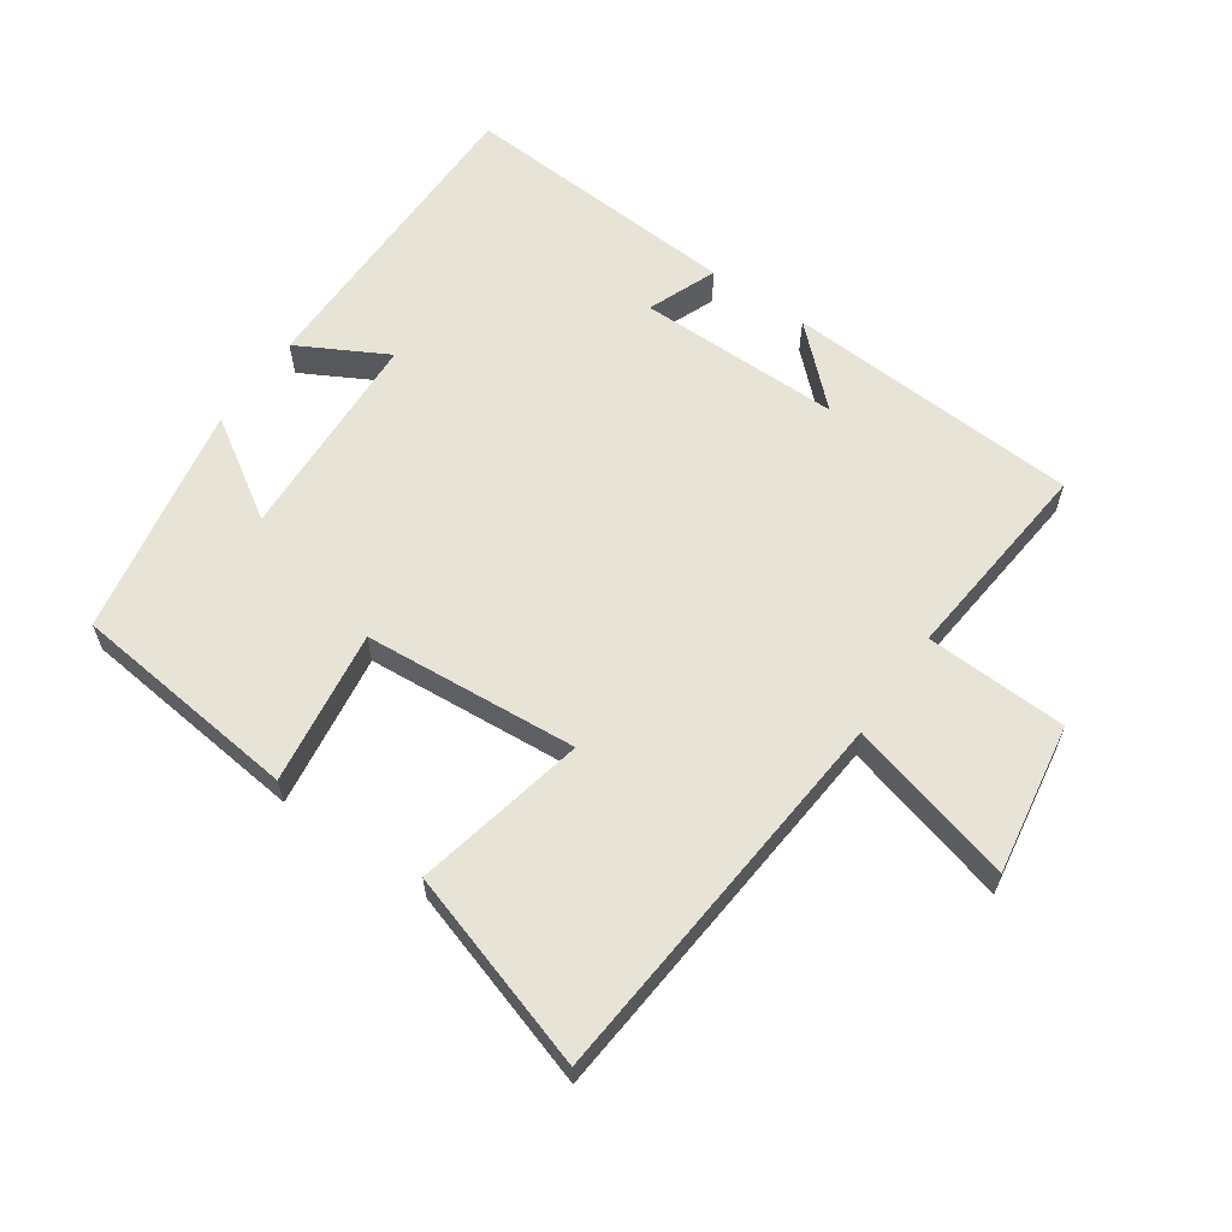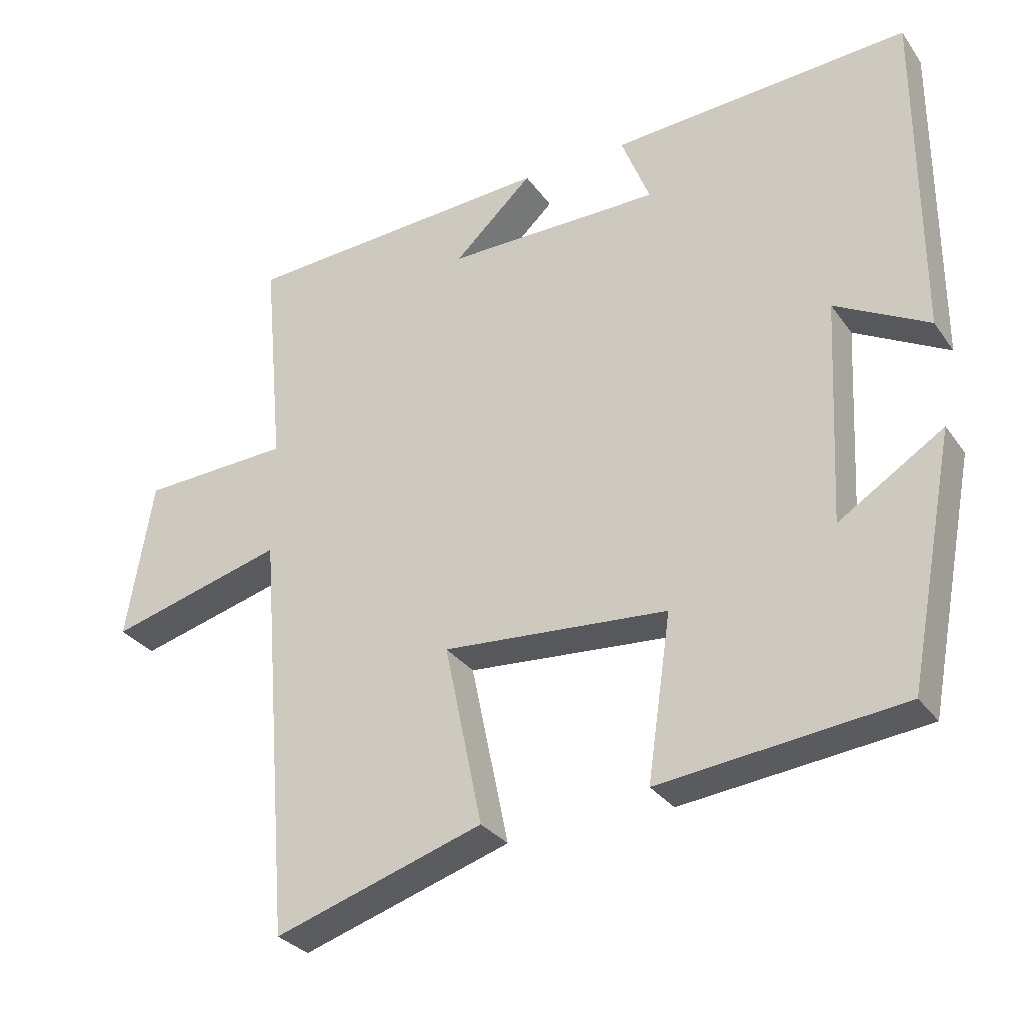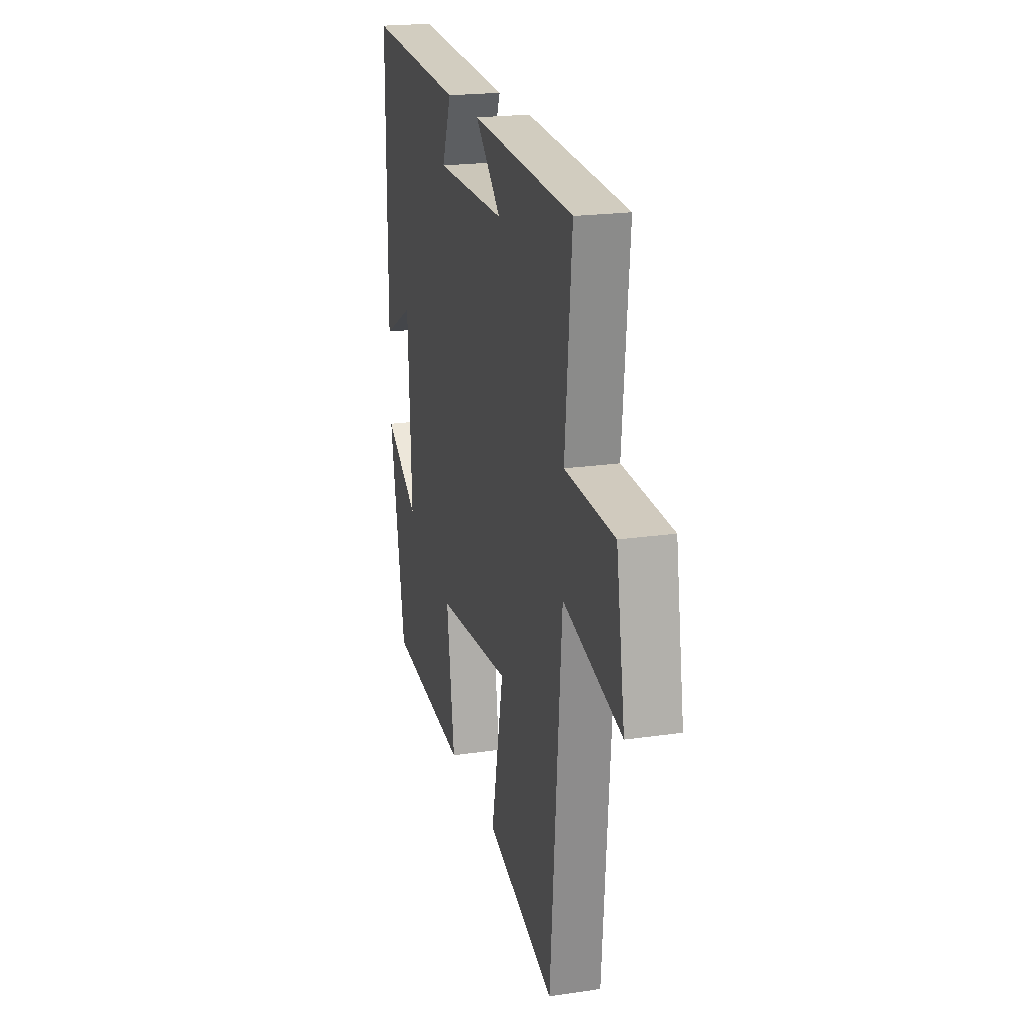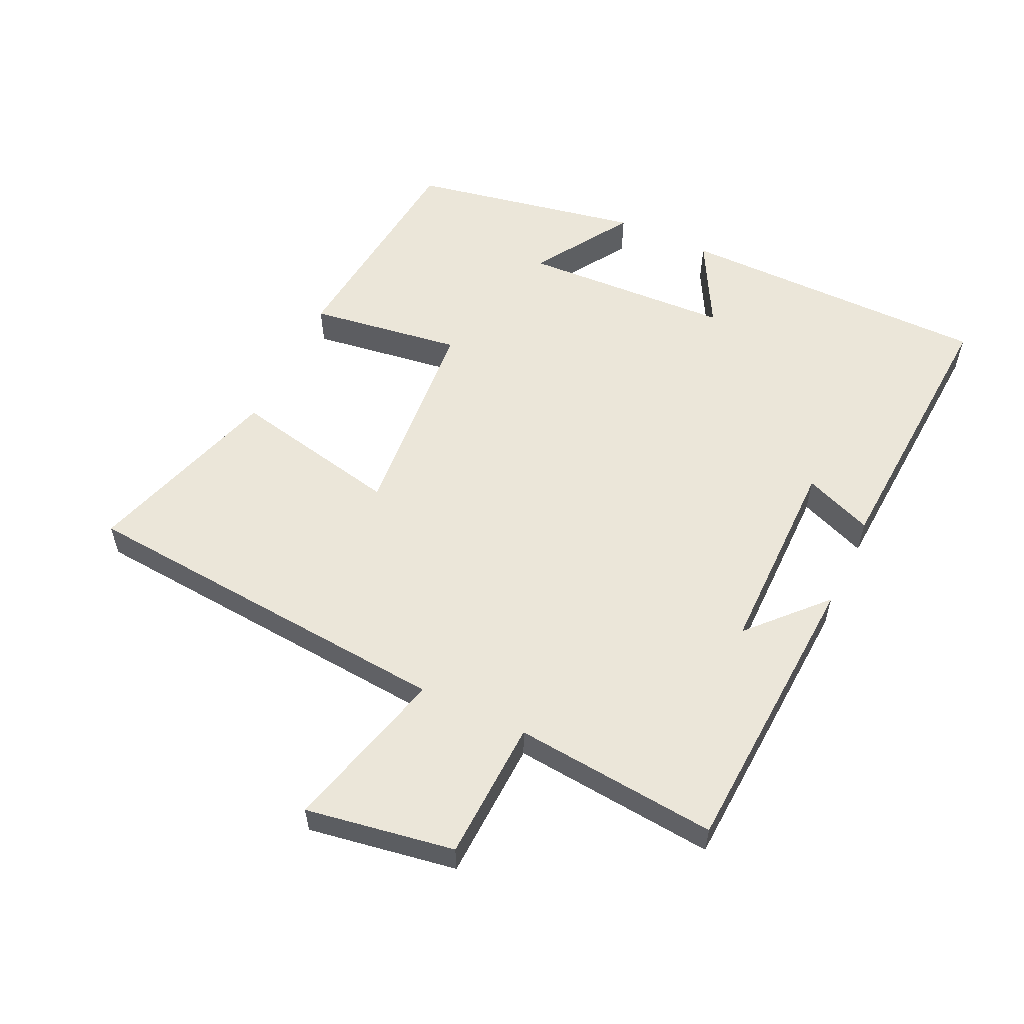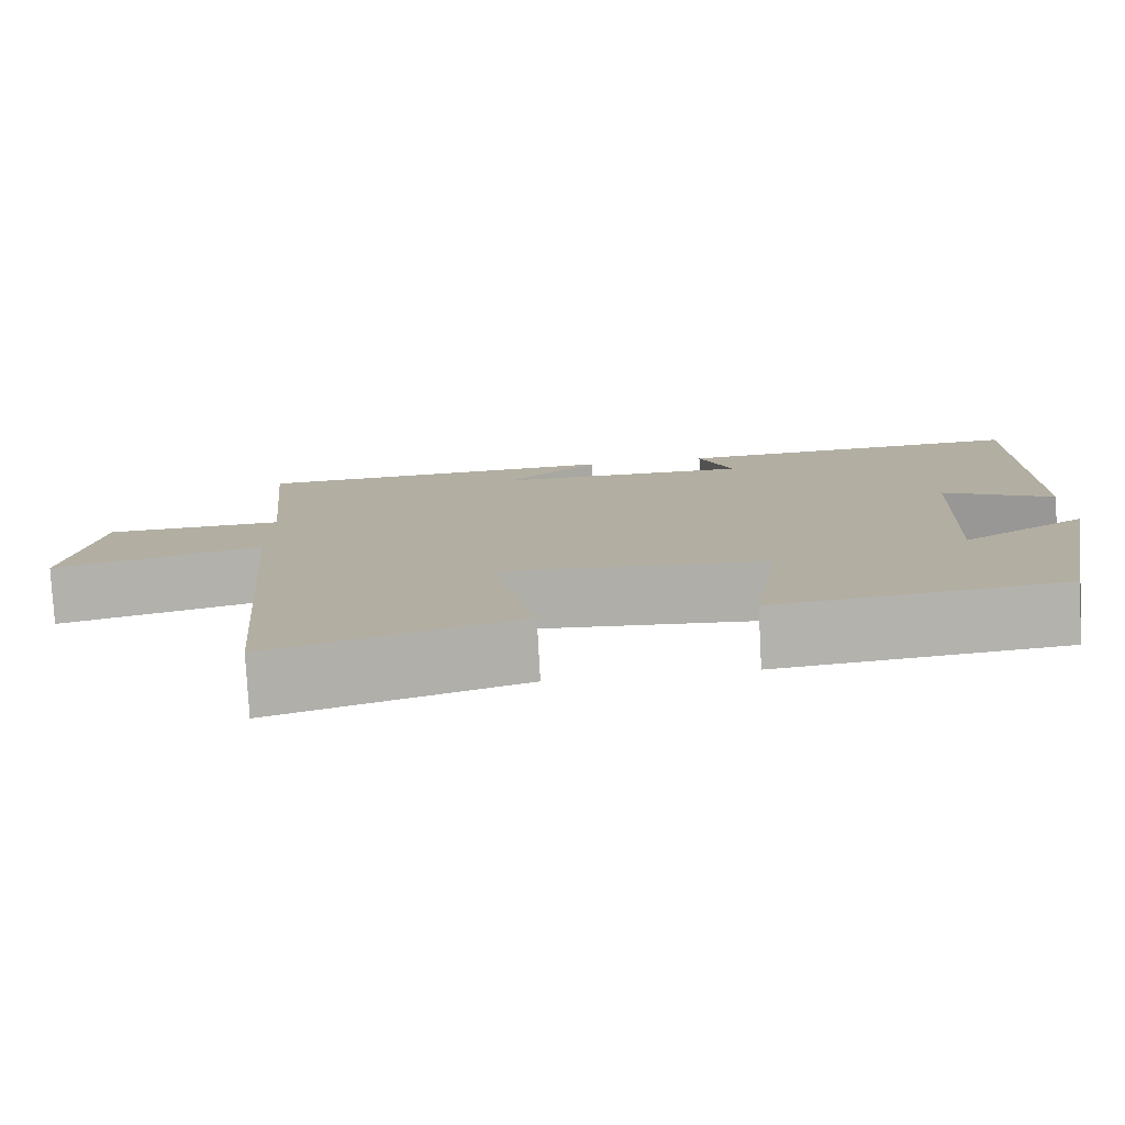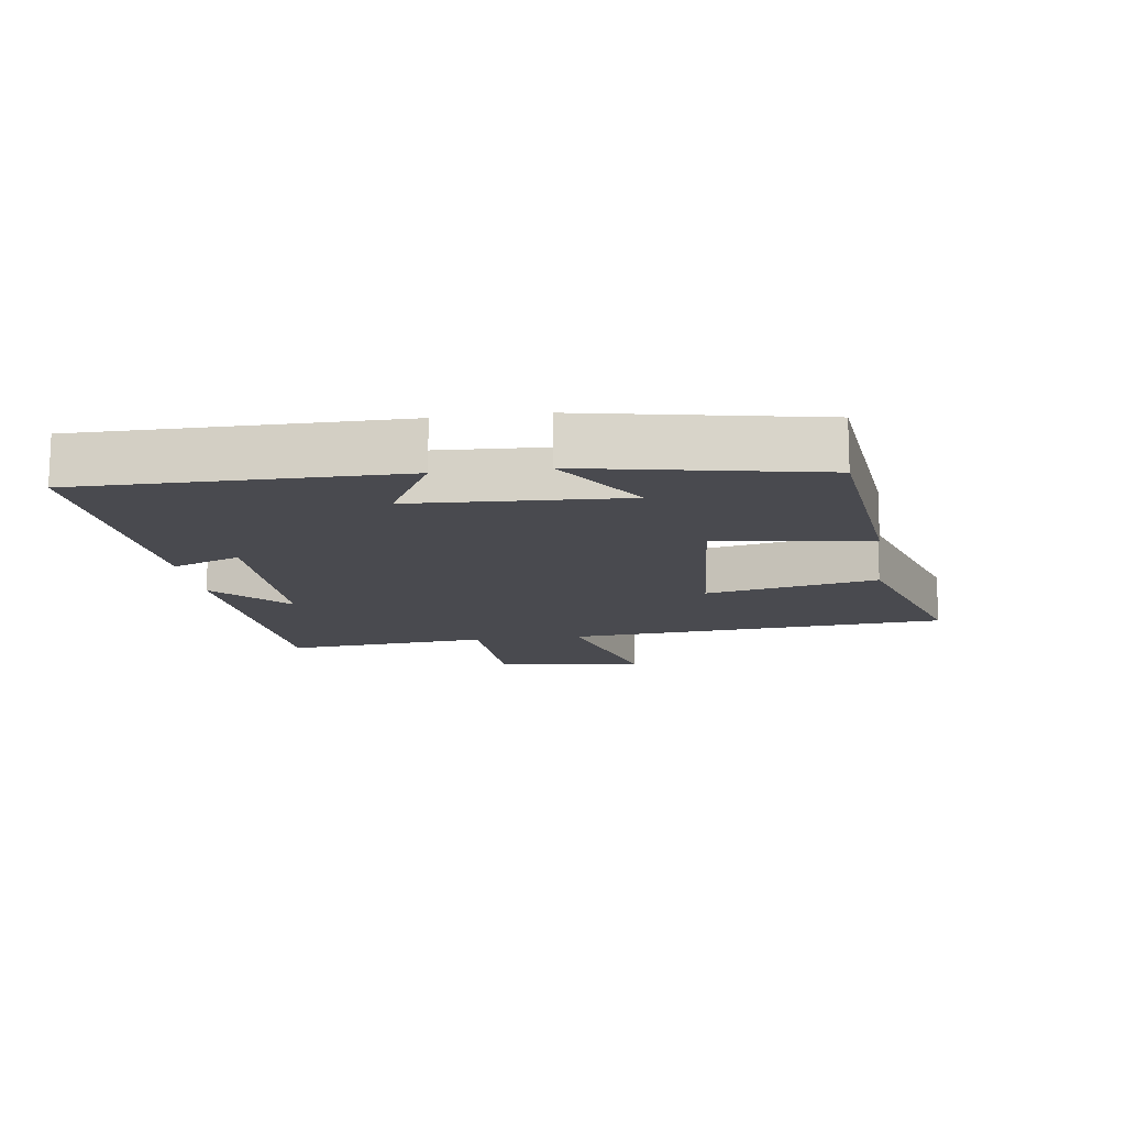
<metadata>
{"format":"obj","ext":"obj","renderer":"f3d","projection":"perspective","resolution":1024,"background":"white","views":[{"elev":61.5,"azim":-145.1,"up":"+Y"},{"elev":-30.5,"azim":29.0,"up":"+Z"},{"elev":20.8,"azim":-104.8,"up":"+Z"},{"elev":56.5,"azim":-64.7,"up":"+Y"},{"elev":-78.7,"azim":3.1,"up":"+Z"},{"elev":-13.6,"azim":97.9,"up":"+Y"}]}
</metadata>
<code>
v 0.5 0.07 0.526
v 0.5 0.07 0.045
v 0.366 0.07 0.118
v 0.35 0.07 -0.204
v 0.5 0.07 -0.109
v 0.432 0.07 -0.463
v 0.084 0.07 -0.5
v 0.118 0.07 -0.266
v -0.206 0.07 -0.24
v -0.152 0.07 -0.5
v -0.452 0.07 -0.594
v -0.5 0.07 -0.008
v -0.753 0.07 -0.075
v -0.715 0.07 0.153
v -0.5 0.07 0.162
v -0.529 0.07 0.475
v -0.082 0.07 0.5
v -0.195 0.07 0.395
v 0.113 0.07 0.395
v 0.072 0.07 0.5
v 0.5 0 0.526
v 0.5 0 0.045
v 0.366 0 0.118
v 0.35 0 -0.204
v 0.5 0 -0.109
v 0.432 0 -0.463
v 0.084 0 -0.5
v 0.118 0 -0.266
v -0.206 0 -0.24
v -0.152 0 -0.5
v -0.452 0 -0.594
v -0.5 0 -0.008
v -0.753 0 -0.075
v -0.715 0 0.153
v -0.5 0 0.162
v -0.529 0 0.475
v -0.082 0 0.5
v -0.195 0 0.395
v 0.113 0 0.395
v 0.072 0 0.5
f 1 2 3
f 20 1 3
f 19 20 3
f 18 19 3 4
f 15 16 17 18
f 15 18 4
f 12 13 14 15
f 11 12 15
f 10 11 15
f 9 10 15
f 8 9 15 4
f 7 8 4
f 4 5 6 7
f 23 22 21
f 23 21 40
f 23 40 39
f 24 23 39 38
f 38 37 36 35
f 24 38 35
f 35 34 33 32
f 35 32 31
f 35 31 30
f 35 30 29
f 24 35 29 28
f 24 28 27
f 27 26 25 24
f 1 21 22 2
f 2 22 23 3
f 3 23 24 4
f 4 24 25 5
f 5 25 26 6
f 6 26 27 7
f 7 27 28 8
f 8 28 29 9
f 9 29 30 10
f 10 30 31 11
f 11 31 32 12
f 12 32 33 13
f 13 33 34 14
f 14 34 35 15
f 15 35 36 16
f 16 36 37 17
f 17 37 38 18
f 18 38 39 19
f 19 39 40 20
f 20 40 21 1

</code>
